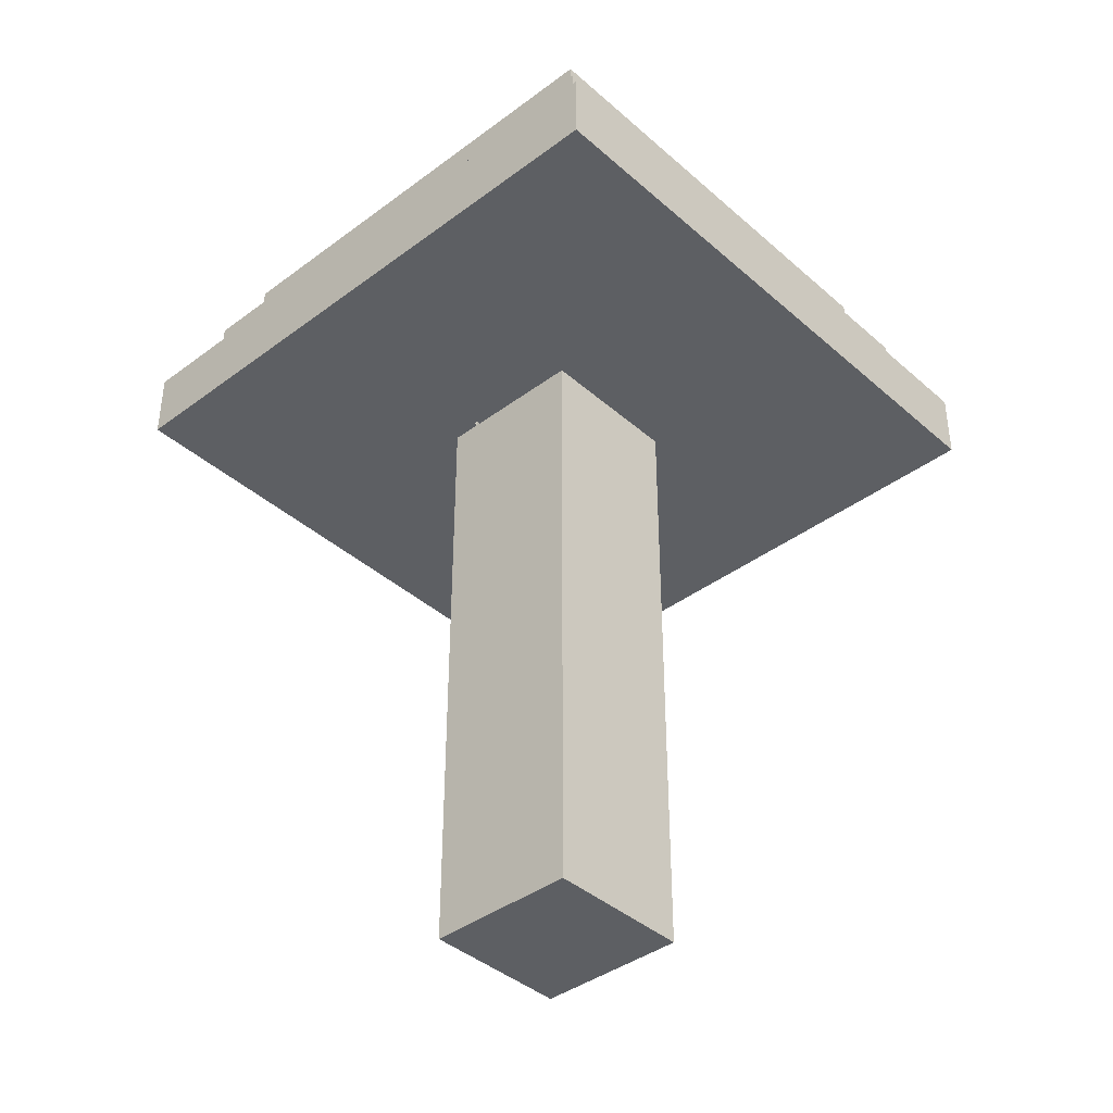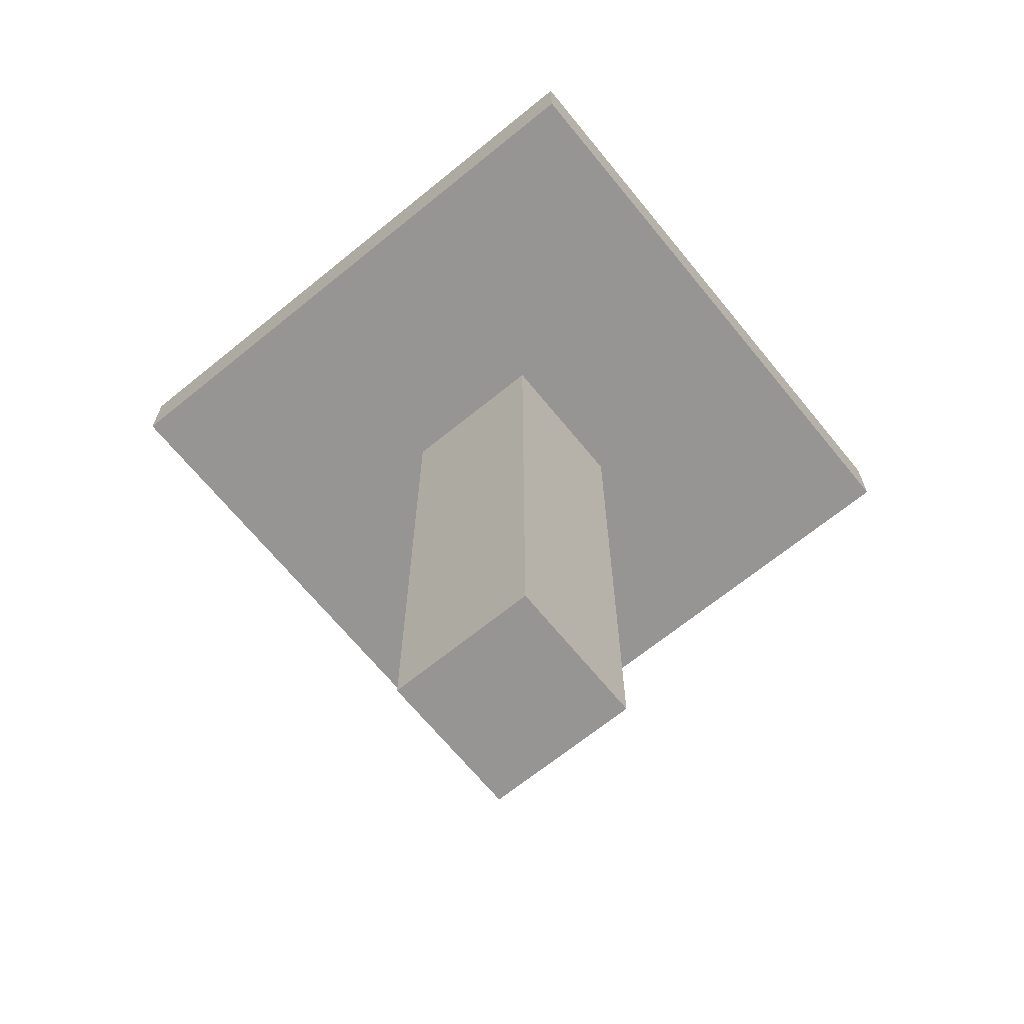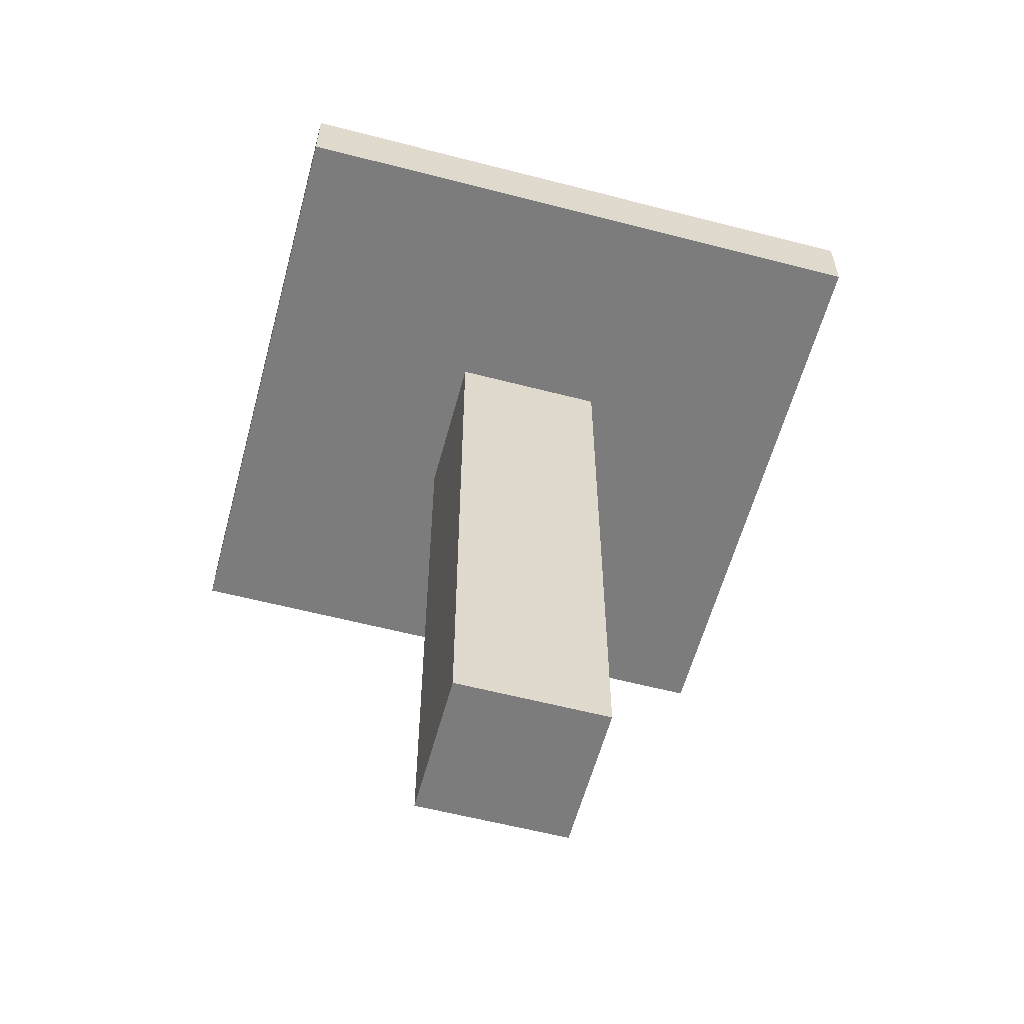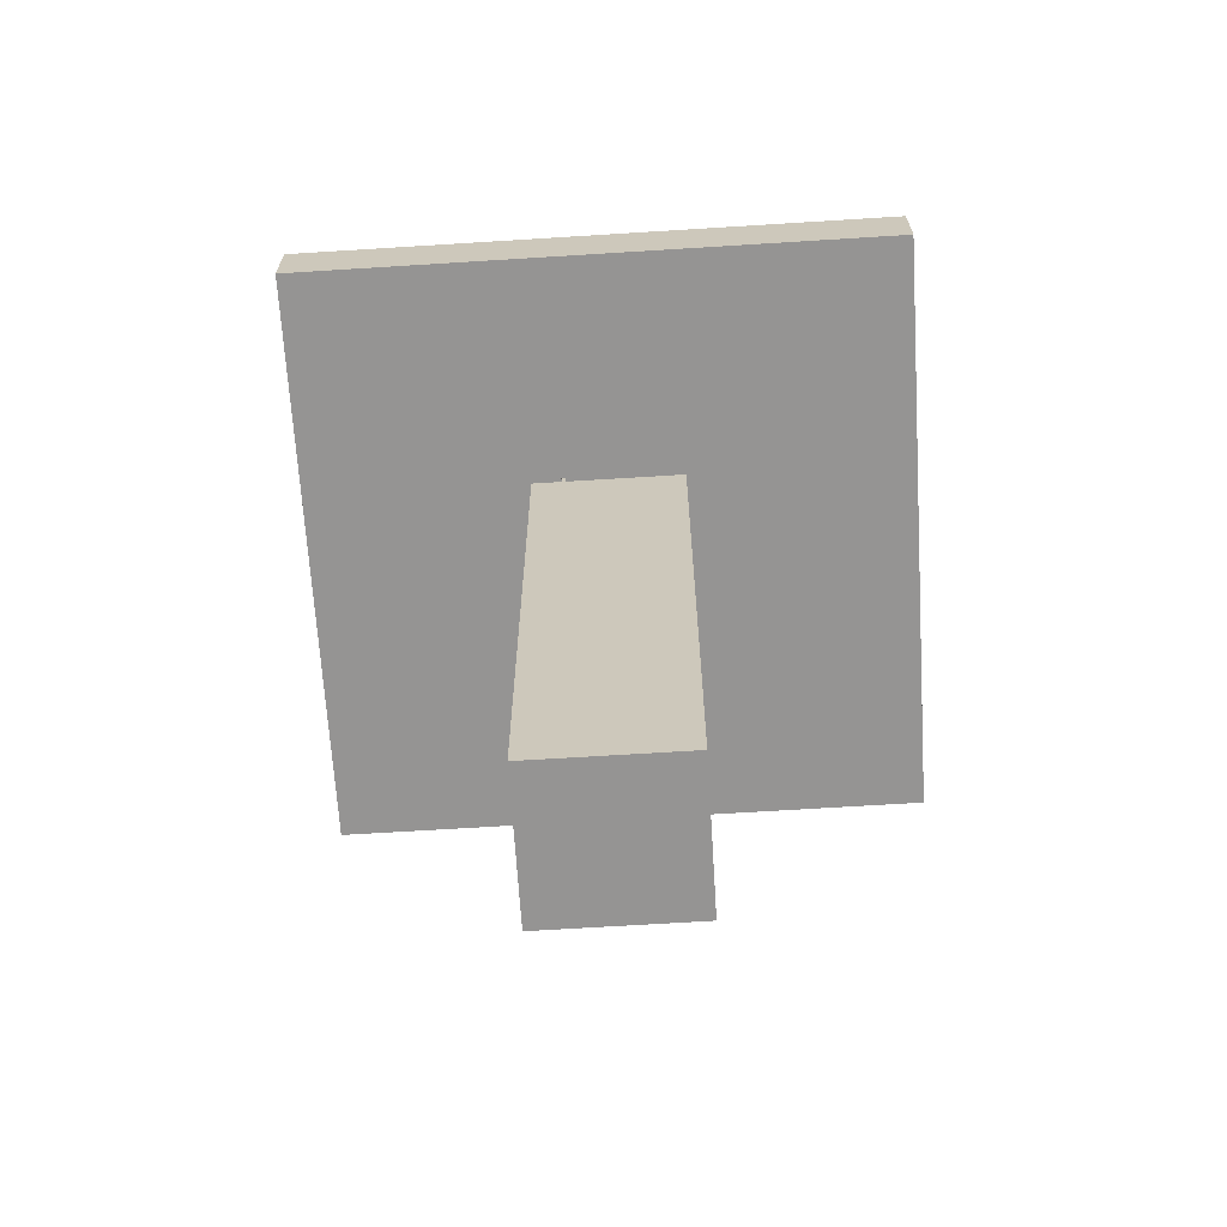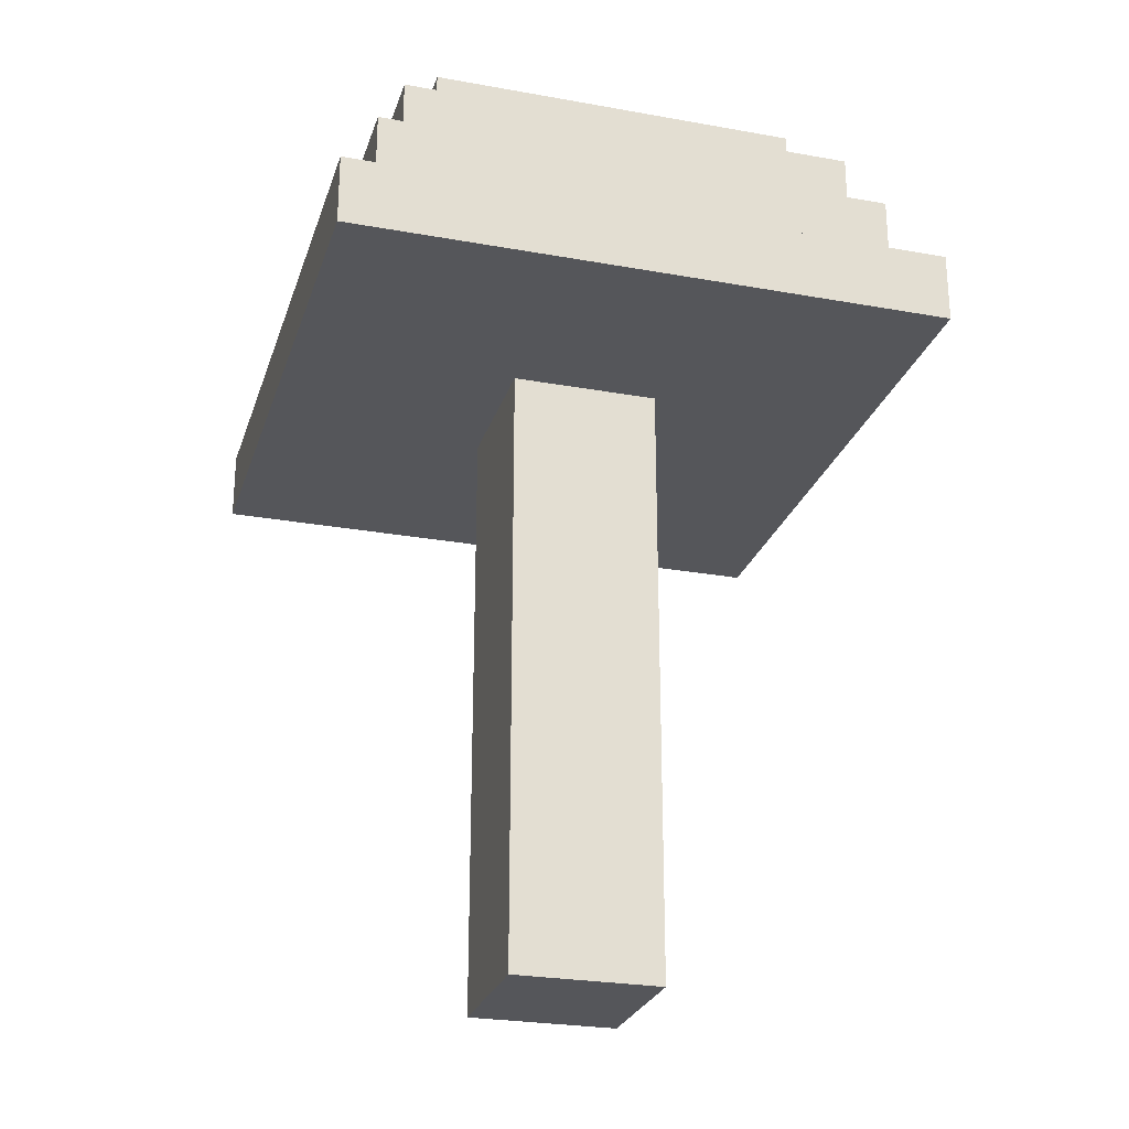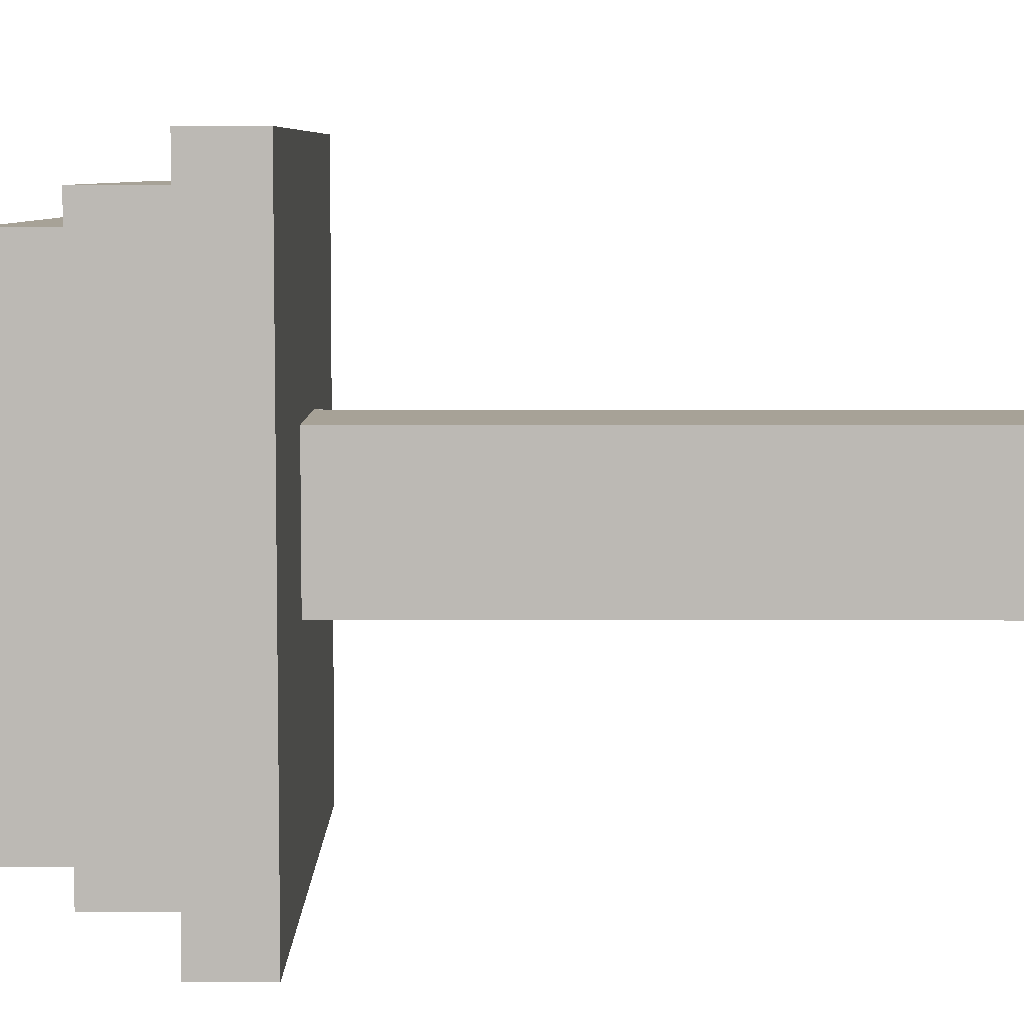
<metadata>
{"format":"obj","ext":"obj","renderer":"f3d","projection":"perspective","resolution":1024,"background":"white","views":[{"elev":-39.9,"azim":-47.3,"up":"+Y"},{"elev":-67.5,"azim":129.2,"up":"+Y"},{"elev":-58.8,"azim":75.0,"up":"+Y"},{"elev":-67.1,"azim":-86.4,"up":"+Y"},{"elev":-25.8,"azim":163.9,"up":"+Y"},{"elev":6.6,"azim":-89.7,"up":"+Z"}]}
</metadata>
<code>
o
v -8.1 17.8 8.2
v -8.1 17.8 -8.1
v -8.1 19.7 8.2
v -8.1 19.7 -8.1
v -7 19.7 7.1
v -7 19.7 -7
v -7 21.9 7.1
v -7 21.9 -7
v -6.2 21.9 6.3
v -6.2 21.9 -6.3
v -6.2 23.6 6.3
v -6.2 23.6 -6.3
v -5.1 23.6 5.1
v -5.1 23.6 -4.8
v -5.1 25.2 5.1
v -5.1 25.2 -4.8
v -4 25.2 4
v -4 25.2 -3.6
v -4 25.6 4
v -4 25.6 -3.6
v -2 1.2 2.1
v -2 1.2 -2
v -2 17.8 2.1
v -2 17.8 -1.1
v -2 17.8 -1.2
v -2 17.8 -2
v -2 18.1 -1.1
v -2 18.1 -1.2
v -2.1 17.8 -1.1
v -2.1 17.8 -1.2
v -2.1 18.1 -1.1
v -2.1 18.1 -1.2
v 2 1.2 2.1
v 2 1.2 -2
v 2 17.8 2.1
v 2 17.8 -2
v 3.8 25.2 4
v 3.8 25.2 -3.6
v 3.8 25.6 4
v 3.8 25.6 -3.6
v 5 23.6 5.1
v 5 23.6 -4.8
v 5 25.2 5.1
v 5 25.2 -4.8
v 6.2 21.9 6.3
v 6.2 21.9 -6.3
v 6.2 23.6 6.3
v 6.2 23.6 -6.3
v 7 19.7 7.1
v 7 19.7 -7
v 7 21.9 7.1
v 7 21.9 -7
v 8.1 17.8 8.2
v 8.1 17.8 -8.1
v 8.1 19.7 8.2
v 8.1 19.7 -8.1
v -8.1 17.8 8.2
v -8.1 19.7 8.2
v 8.1 17.8 8.2
v 8.1 19.7 8.2
v -7 19.7 7.1
v -7 21.9 7.1
v 7 19.7 7.1
v 7 21.9 7.1
v -6.2 21.9 6.3
v -6.2 23.6 6.3
v 6.2 21.9 6.3
v 6.2 23.6 6.3
v -5.1 23.6 5.1
v -5.1 25.2 5.1
v 5 23.6 5.1
v 5 25.2 5.1
v -4 25.2 4
v -4 25.6 4
v 3.8 25.2 4
v 3.8 25.6 4
v -2 1.2 2.1
v -2 17.8 2.1
v 2 1.2 2.1
v 2 17.8 2.1
v -2.1 17.8 -1.2
v -2.1 18.1 -1.2
v -2 17.8 -1.2
v -2 18.1 -1.2
v -2.1 17.8 -1.1
v -2.1 18.1 -1.1
v -2 17.8 -1.1
v -2 18.1 -1.1
v -2 1.2 -2
v -2 17.8 -2
v 2 1.2 -2
v 2 17.8 -2
v -4 25.2 -3.6
v -4 25.6 -3.6
v 3.8 25.2 -3.6
v 3.8 25.6 -3.6
v -5.1 23.6 -4.8
v -5.1 25.2 -4.8
v 5 23.6 -4.8
v 5 25.2 -4.8
v -6.2 21.9 -6.3
v -6.2 23.6 -6.3
v 6.2 21.9 -6.3
v 6.2 23.6 -6.3
v -7 19.7 -7
v -7 21.9 -7
v 7 19.7 -7
v 7 21.9 -7
v -8.1 17.8 -8.1
v -8.1 19.7 -8.1
v 8.1 17.8 -8.1
v 8.1 19.7 -8.1
v -2 1.2 2.1
v 2 1.2 2.1
v -2 1.2 -2
v 2 1.2 -2
v -8.1 17.8 8.2
v 8.1 17.8 8.2
v -2 17.8 2.1
v 2 17.8 2.1
v -2.1 17.8 -1.1
v -2 17.8 -1.1
v -2.1 17.8 -1.2
v -2 17.8 -1.2
v -2 17.8 -2
v 2 17.8 -2
v -8.1 17.8 -8.1
v 8.1 17.8 -8.1
v -2.1 18.1 -1.1
v -2 18.1 -1.1
v -2.1 18.1 -1.2
v -2 18.1 -1.2
v -8.1 19.7 8.2
v 8.1 19.7 8.2
v -7 19.7 7.1
v 7 19.7 7.1
v -7 19.7 -7
v 7 19.7 -7
v -8.1 19.7 -8.1
v 8.1 19.7 -8.1
v -7 21.9 7.1
v 7 21.9 7.1
v -6.2 21.9 6.3
v 6.2 21.9 6.3
v -6.2 21.9 -6.3
v 6.2 21.9 -6.3
v -7 21.9 -7
v 7 21.9 -7
v -6.2 23.6 6.3
v 6.2 23.6 6.3
v -5.1 23.6 5.1
v 5 23.6 5.1
v -5.1 23.6 -4.8
v 5 23.6 -4.8
v -6.2 23.6 -6.3
v 6.2 23.6 -6.3
v -5.1 25.2 5.1
v 5 25.2 5.1
v -4 25.2 4
v 3.8 25.2 4
v -4 25.2 -3.6
v 3.8 25.2 -3.6
v -5.1 25.2 -4.8
v 5 25.2 -4.8
v -4 25.6 4
v 3.8 25.6 4
v -4 25.6 -3.6
v 3.8 25.6 -3.6
f 3 2 1
f 4 2 3
f 7 6 5
f 8 6 7
f 11 10 9
f 12 10 11
f 15 14 13
f 16 14 15
f 19 18 17
f 20 18 19
f 23 22 21
f 24 22 23
f 25 22 24
f 26 22 25
f 27 25 24
f 28 25 27
f 29 30 31
f 31 30 32
f 33 34 35
f 35 34 36
f 37 38 39
f 39 38 40
f 41 42 43
f 43 42 44
f 45 46 47
f 47 46 48
f 49 50 51
f 51 50 52
f 53 54 55
f 55 54 56
f 59 58 57
f 60 58 59
f 63 62 61
f 64 62 63
f 67 66 65
f 68 66 67
f 71 70 69
f 72 70 71
f 75 74 73
f 76 74 75
f 79 78 77
f 80 78 79
f 83 82 81
f 84 82 83
f 85 86 87
f 87 86 88
f 89 90 91
f 91 90 92
f 93 94 95
f 95 94 96
f 97 98 99
f 99 98 100
f 101 102 103
f 103 102 104
f 105 106 107
f 107 106 108
f 109 110 111
f 111 110 112
f 115 114 113
f 116 114 115
f 119 118 117
f 120 118 119
f 121 119 117
f 122 119 121
f 123 121 117
f 125 124 123
f 126 118 120
f 127 125 123
f 127 126 125
f 127 123 117
f 128 118 126
f 128 126 127
f 131 130 129
f 132 130 131
f 133 134 135
f 135 134 136
f 133 135 137
f 136 134 138
f 133 137 139
f 137 138 139
f 138 134 140
f 139 138 140
f 141 142 143
f 143 142 144
f 141 143 145
f 144 142 146
f 141 145 147
f 145 146 147
f 146 142 148
f 147 146 148
f 149 150 151
f 151 150 152
f 149 151 153
f 152 150 154
f 149 153 155
f 153 154 155
f 154 150 156
f 155 154 156
f 157 158 159
f 159 158 160
f 157 159 161
f 160 158 162
f 157 161 163
f 161 162 163
f 162 158 164
f 163 162 164
f 165 166 167
f 167 166 168

</code>
